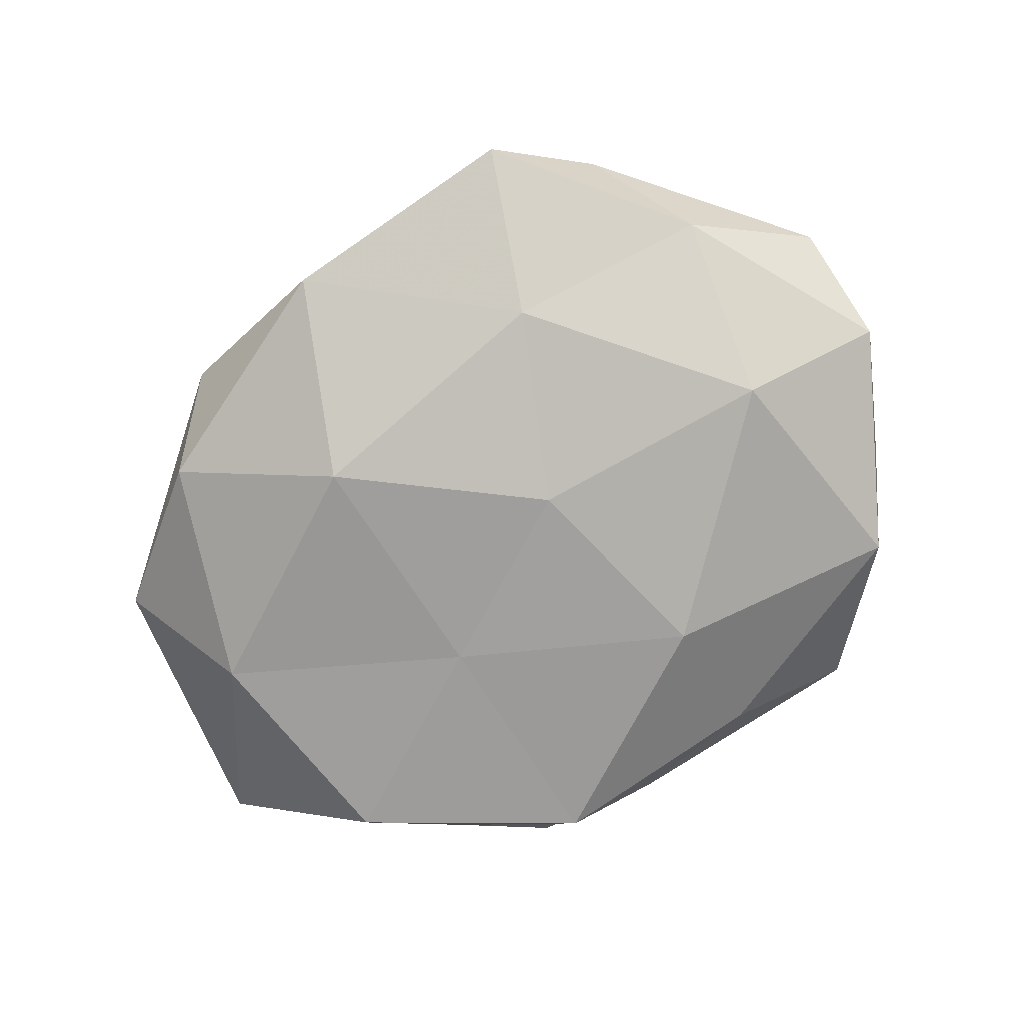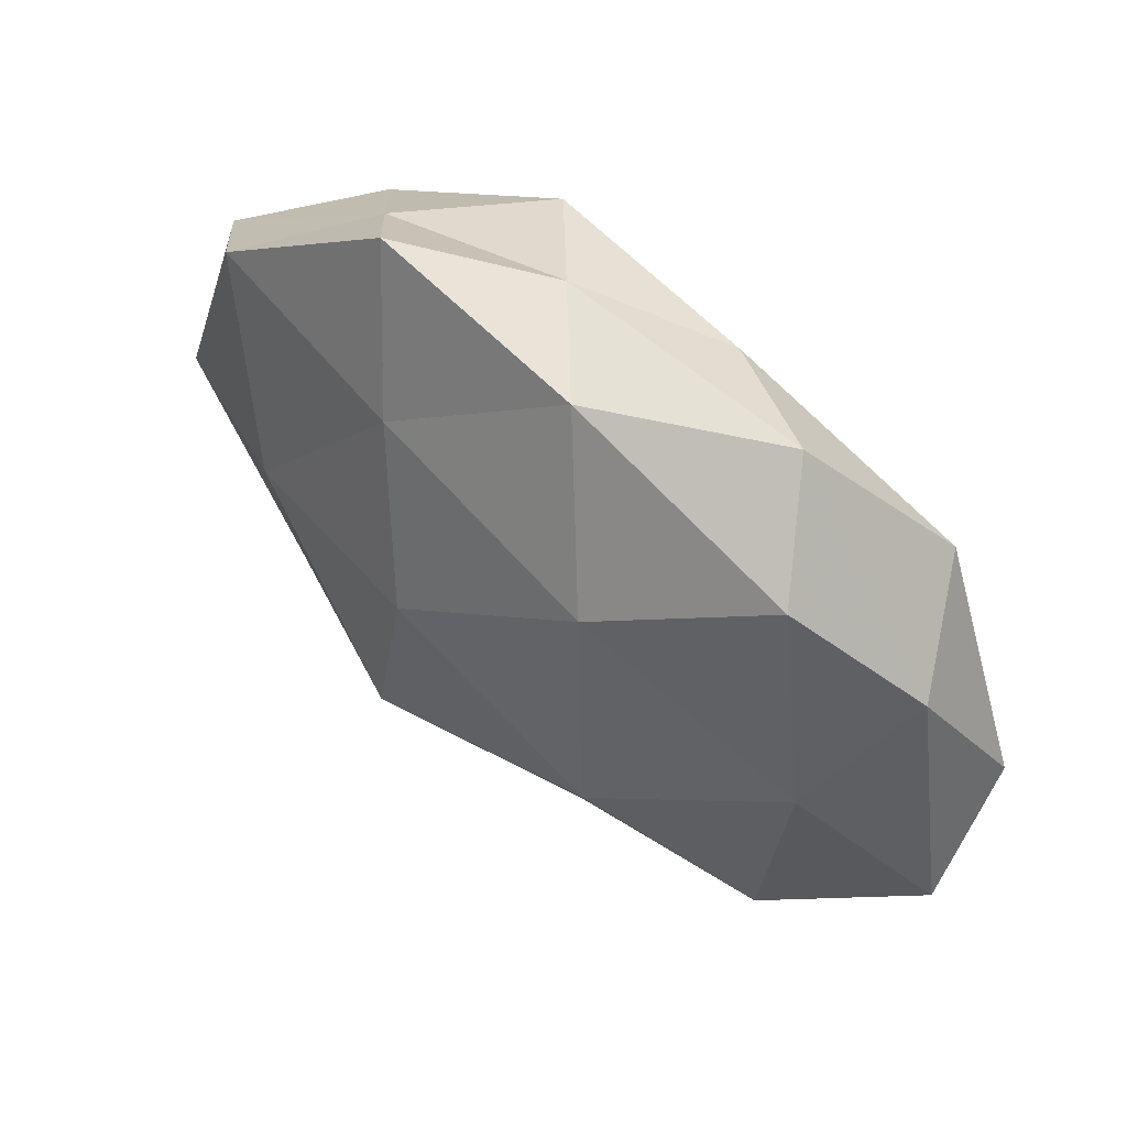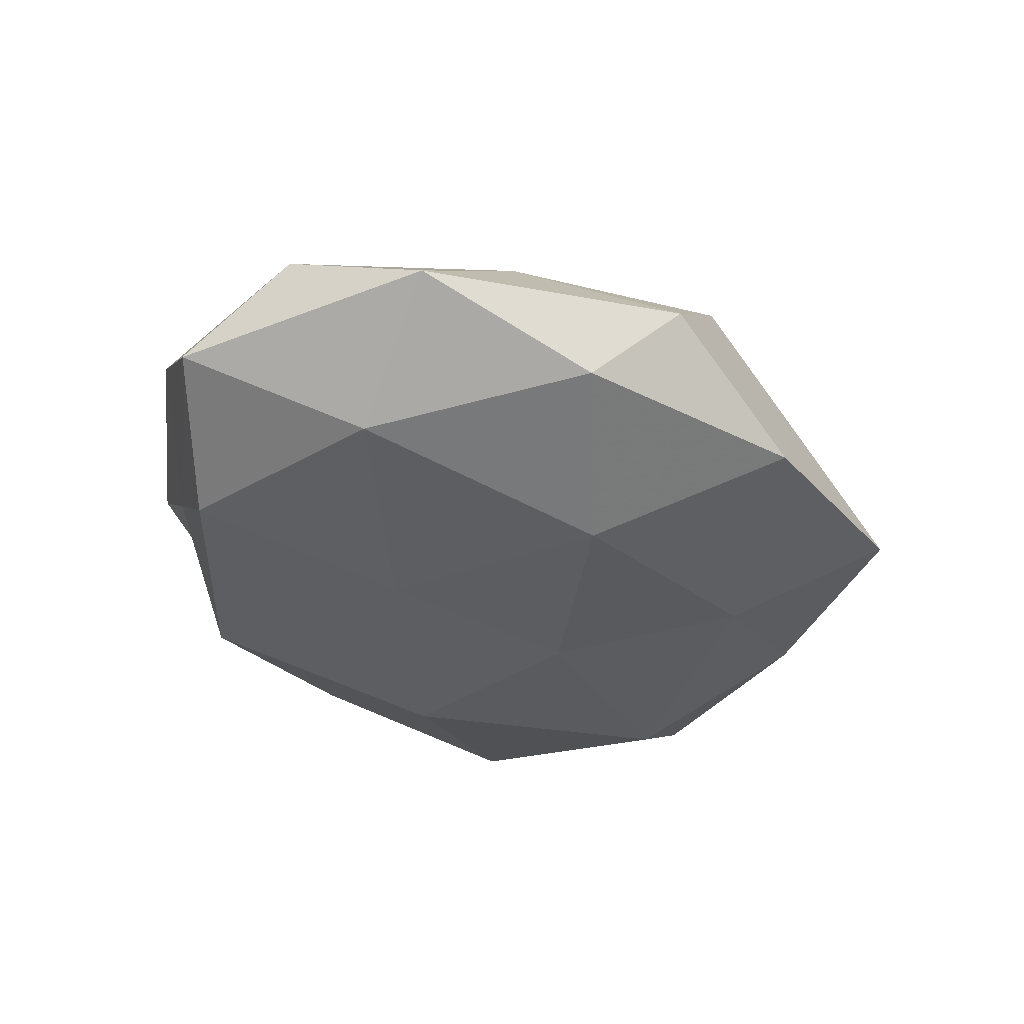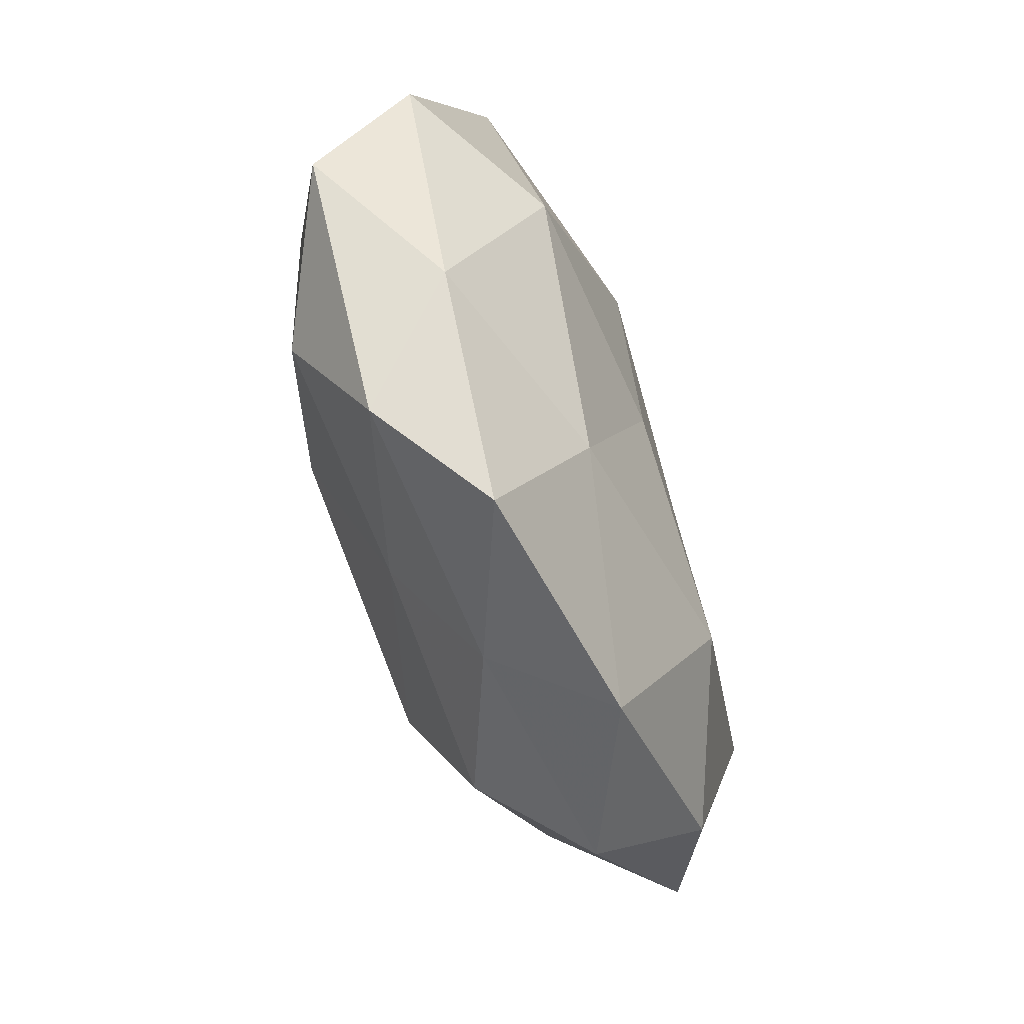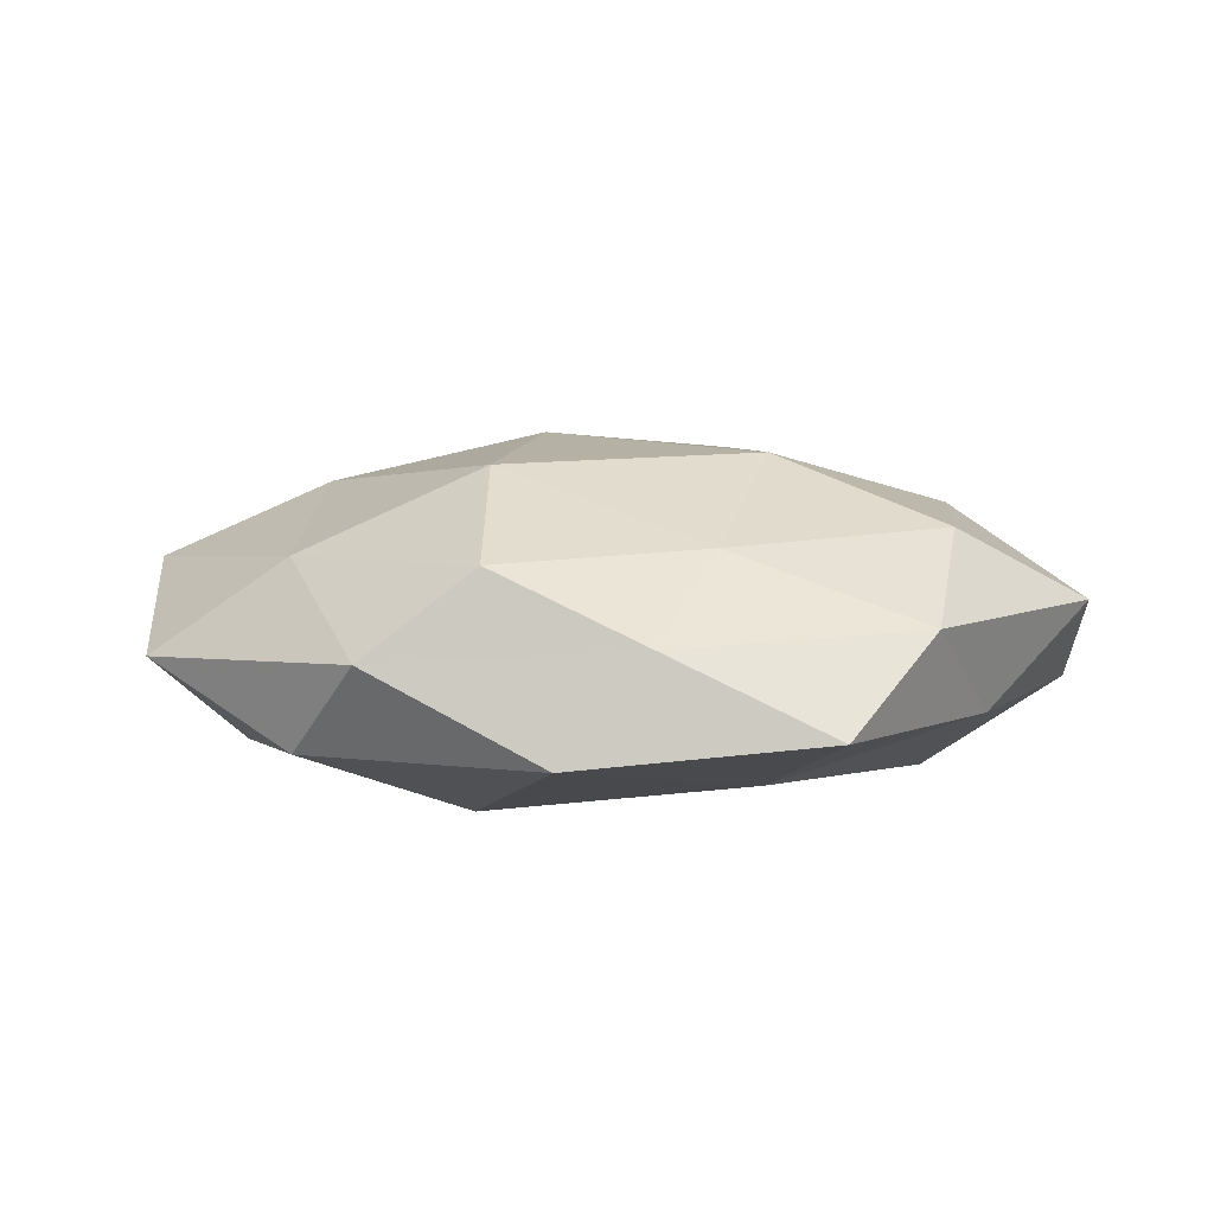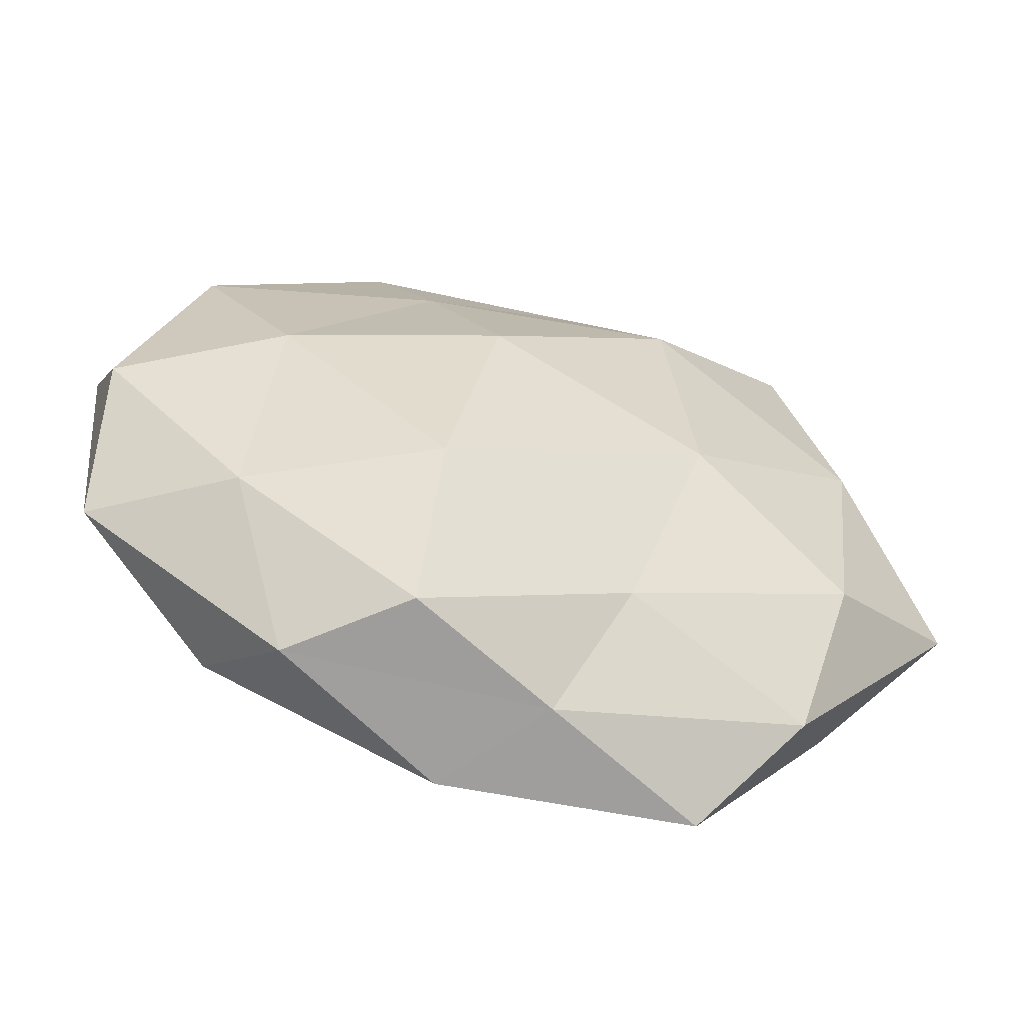
<metadata>
{"format":"obj","ext":"obj","renderer":"f3d","projection":"perspective","resolution":1024,"background":"white","views":[{"elev":-76.4,"azim":30.8,"up":"+Z"},{"elev":55.7,"azim":39.1,"up":"+Y"},{"elev":-35.5,"azim":-60.8,"up":"+Z"},{"elev":-62.6,"azim":111.4,"up":"+Y"},{"elev":8.6,"azim":-1.0,"up":"+Z"},{"elev":-56.9,"azim":-15.3,"up":"+Y"}]}
</metadata>
<code>
v 0.01732 -0.02868 -0.01564
v 0.006441 0.04384 0.008947
v 0.04005 -0.02292 0.01425
v 0.044 0.02753 -0.01232
v 0.02961 0.04483 -0.001167
v 0.03727 0.03491 0.01091
v 0.04345 0.005753 0.01415
v -0.04617 -0.004705 -0.01473
v -0.04156 0.02508 -0.01448
v 0.01169 -0.03138 0.01284
v 0.03948 -0.00331 -0.01867
v -0.02946 -0.04306 0.001415
v -0.01472 0.04065 -0.01572
v 0.003895 -0.04559 0.003371
v -0.03841 -0.02269 0.01096
v -0.01631 0.0281 0.01486
v -0.05721 0.001147 0.007901
v -0.05954 0.01574 -0.004051
v -0.05627 -0.01925 -0.001584
v -0.008444 0.006732 0.02323
v 0.0248 -0.04969 -0.006345
v 0.05105 0.0188 0.001689
v -0.04711 0.02941 0.008276
v 0.01409 0.04007 -0.01116
v -0.01471 -0.02243 0.02167
v 0.04382 -0.02613 -0.007469
v -0.007371 -0.04781 -0.009776
v -0.03587 0.004285 0.01716
v 0.05823 -0.01409 0.004227
v -0.01569 0.009326 -0.01776
v -0.01679 -0.0229 -0.01999
v -0.03742 -0.03358 -0.01065
v -0.01533 -0.0418 0.01231
v 0.0163 0.02373 0.0198
v -0.02297 0.04709 0.006096
v 0.03606 -0.03967 0.004712
v 0.05823 0.0001952 -0.007797
v 0.007316 -0.004658 -0.02022
v 0.01904 -0.009901 0.022
v -0.03198 0.03631 -0.003917
v 0.0137 0.02239 -0.02011
v -0.003909 0.04562 -0.003019
f 5 2 6
f 8 18 9
f 15 19 12
f 15 17 19
f 19 18 8
f 19 17 18
f 5 22 4
f 5 6 22
f 22 6 7
f 23 18 17
f 24 5 4
f 11 26 1
f 1 26 21
f 12 27 14
f 21 27 1
f 14 27 21
f 15 28 17
f 28 20 16
f 28 16 23
f 17 28 23
f 25 28 15
f 25 20 28
f 29 7 3
f 22 7 29
f 9 30 8
f 13 30 9
f 27 31 1
f 30 31 8
f 32 19 8
f 12 19 32
f 12 32 27
f 8 31 32
f 27 32 31
f 33 14 10
f 33 12 14
f 33 15 12
f 33 10 25
f 33 25 15
f 6 2 34
f 34 7 6
f 2 16 34
f 34 16 20
f 2 35 16
f 23 16 35
f 10 36 3
f 14 36 10
f 14 21 36
f 36 21 26
f 3 36 29
f 36 26 29
f 4 37 11
f 4 22 37
f 11 37 26
f 37 22 29
f 29 26 37
f 38 11 1
f 1 31 38
f 30 38 31
f 39 3 7
f 10 3 39
f 10 39 25
f 25 39 20
f 39 7 34
f 20 39 34
f 13 9 40
f 40 9 18
f 40 18 23
f 35 40 23
f 4 11 41
f 24 4 41
f 24 41 13
f 41 30 13
f 41 11 38
f 41 38 30
f 42 2 5
f 24 42 5
f 24 13 42
f 42 35 2
f 13 40 42
f 42 40 35

</code>
